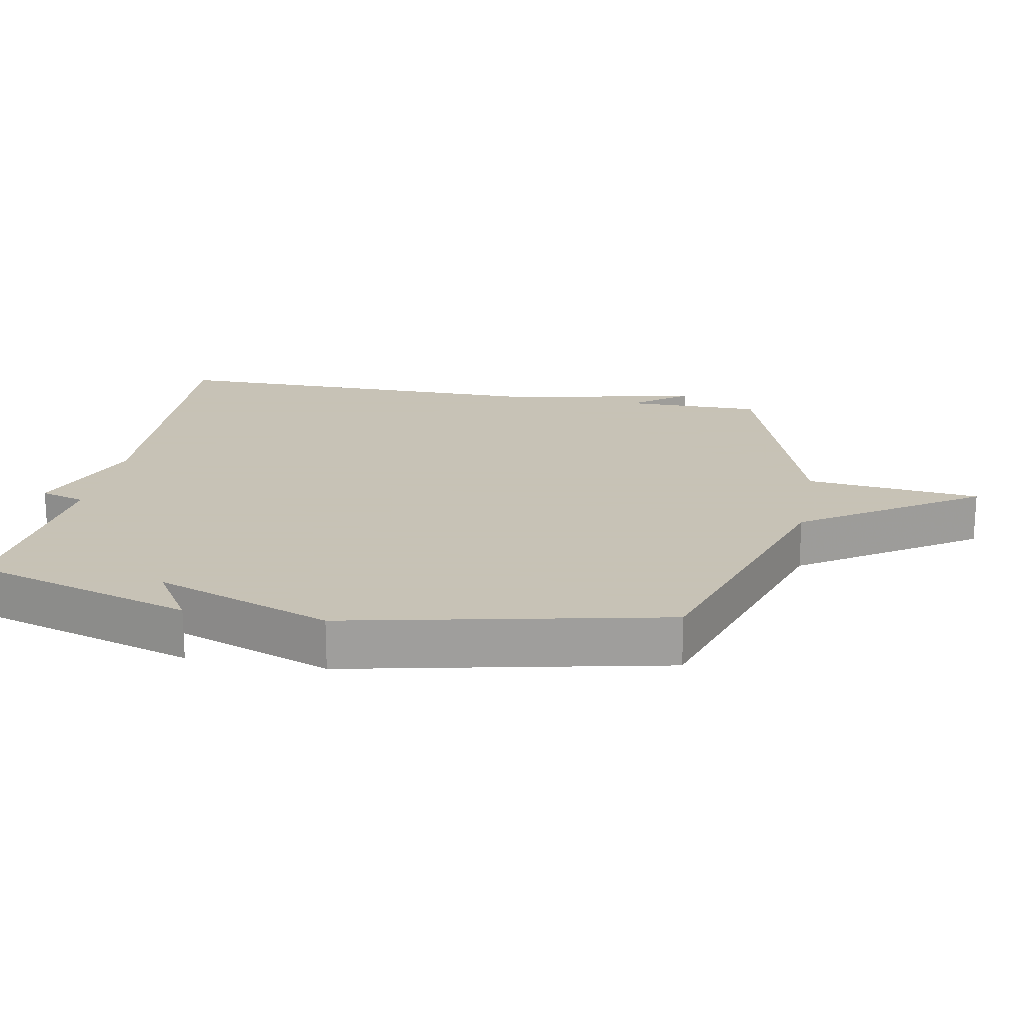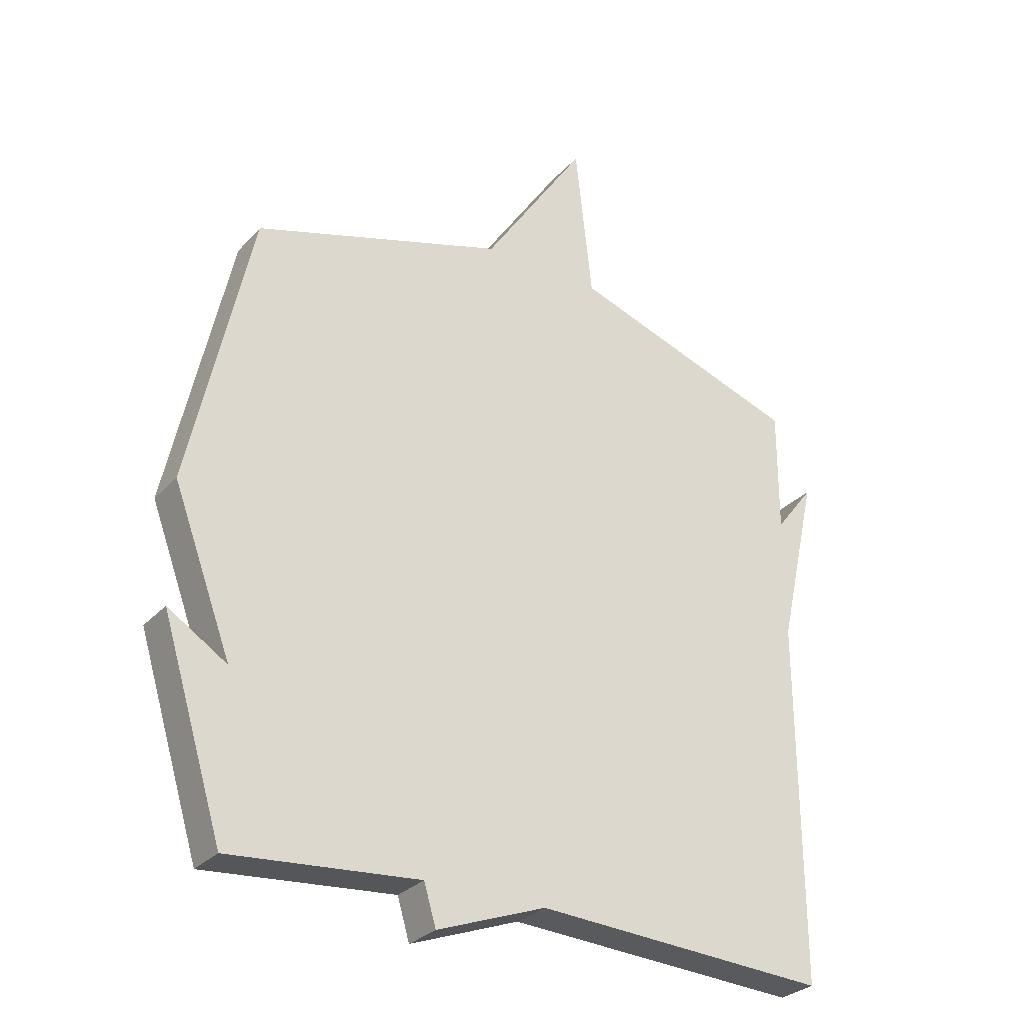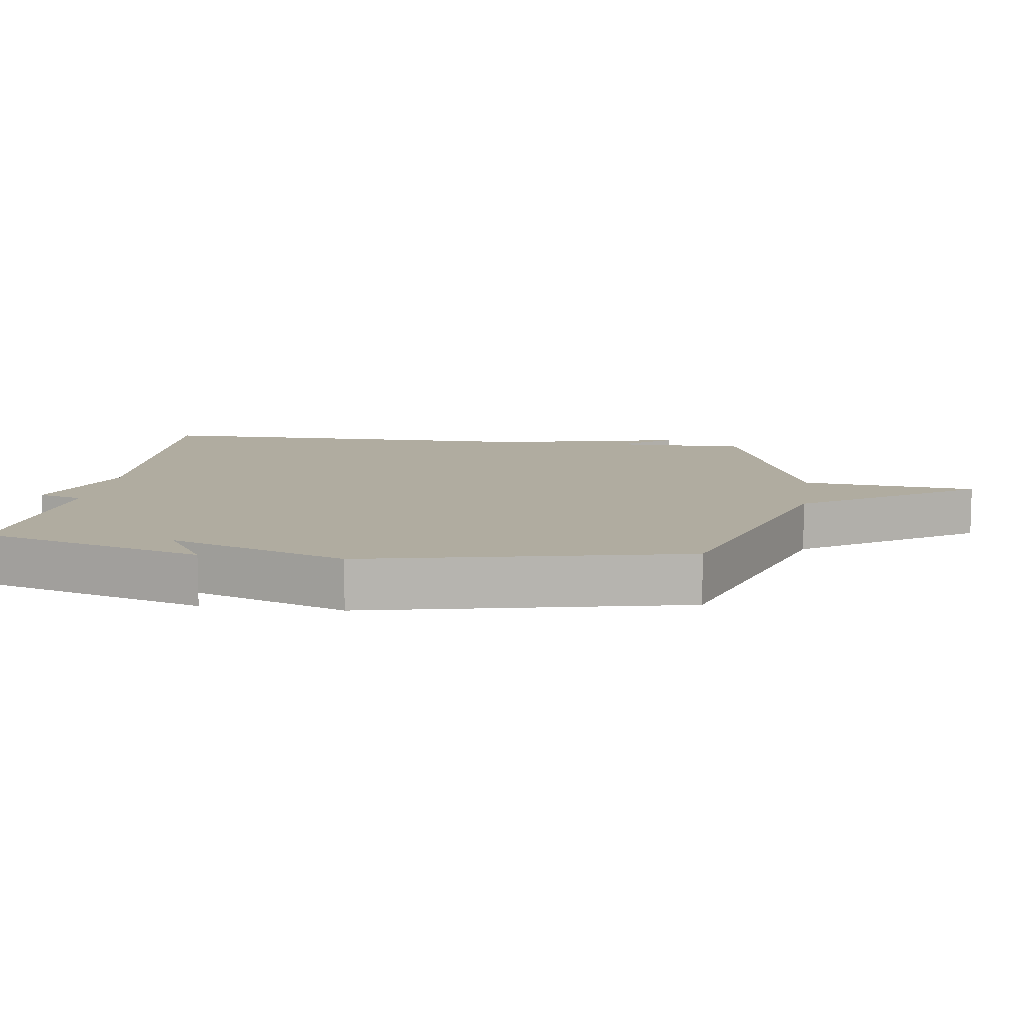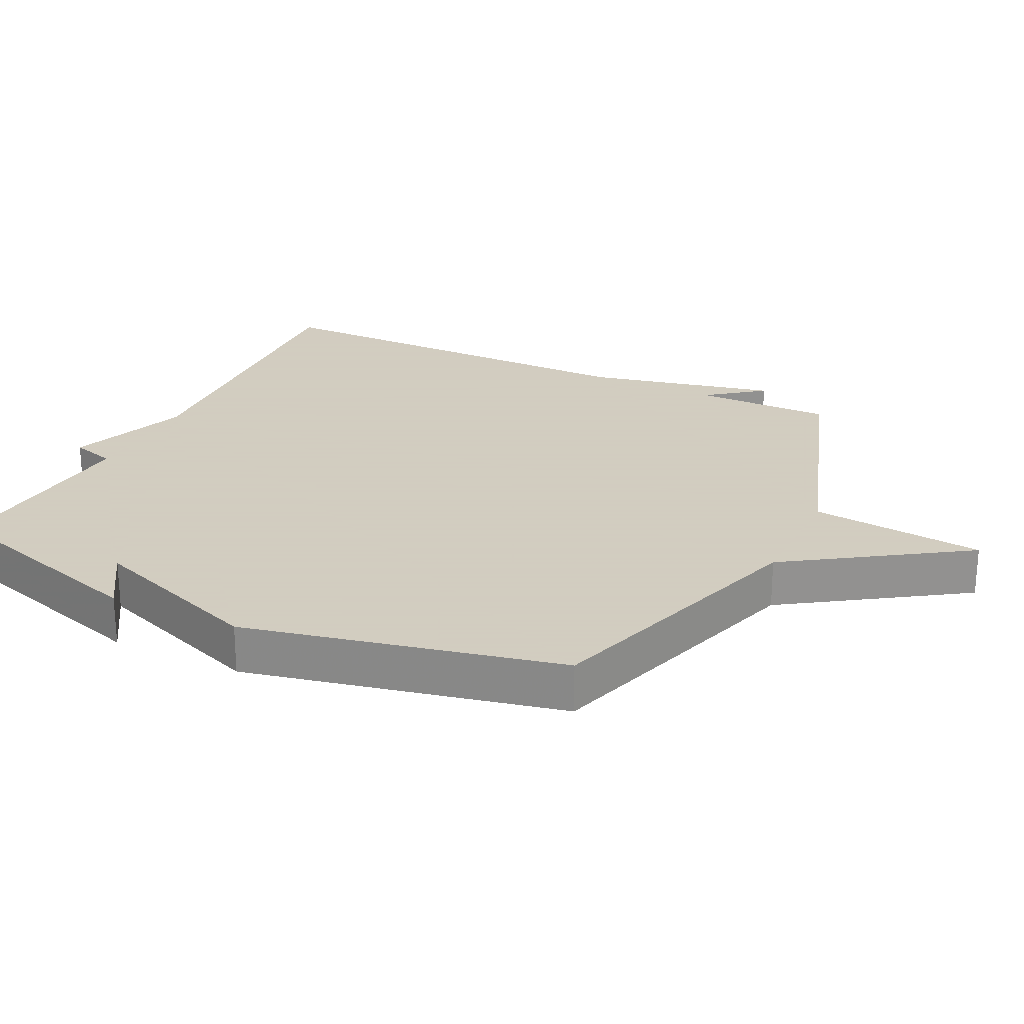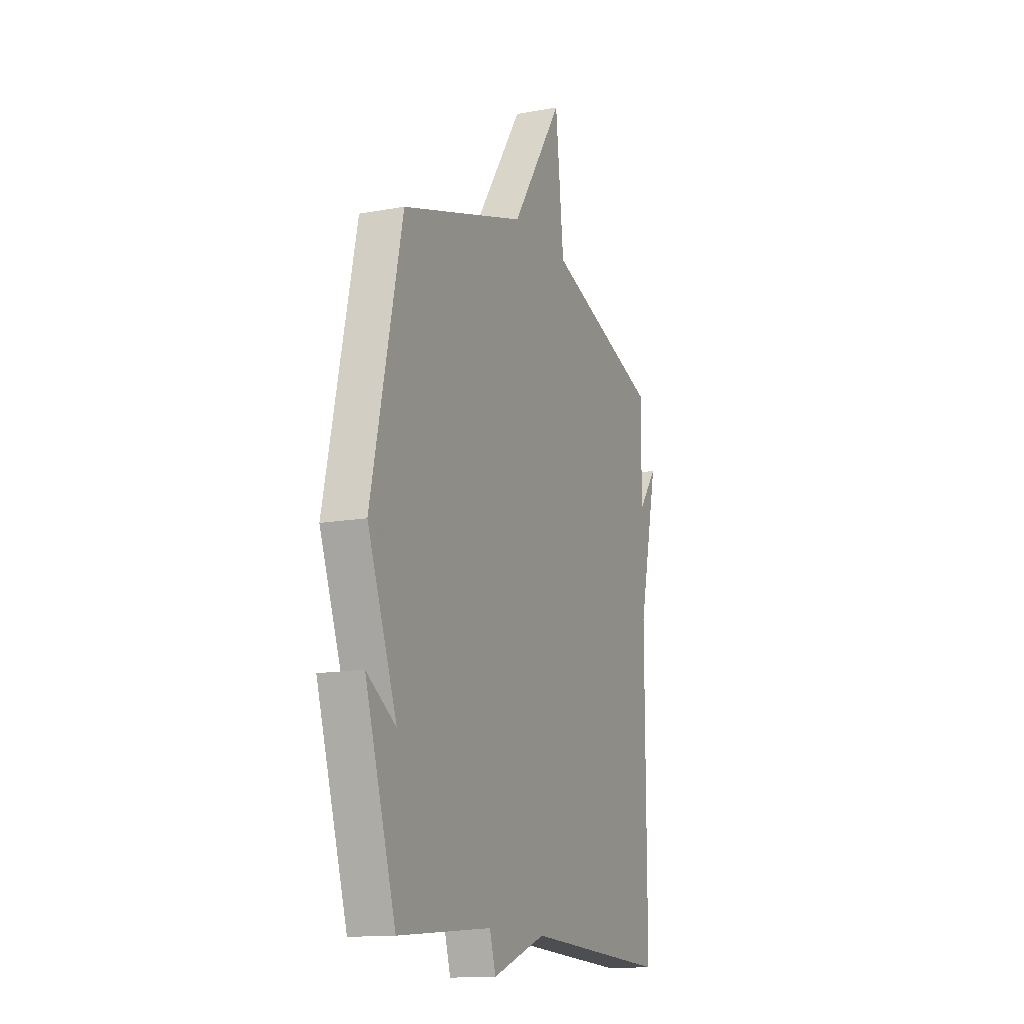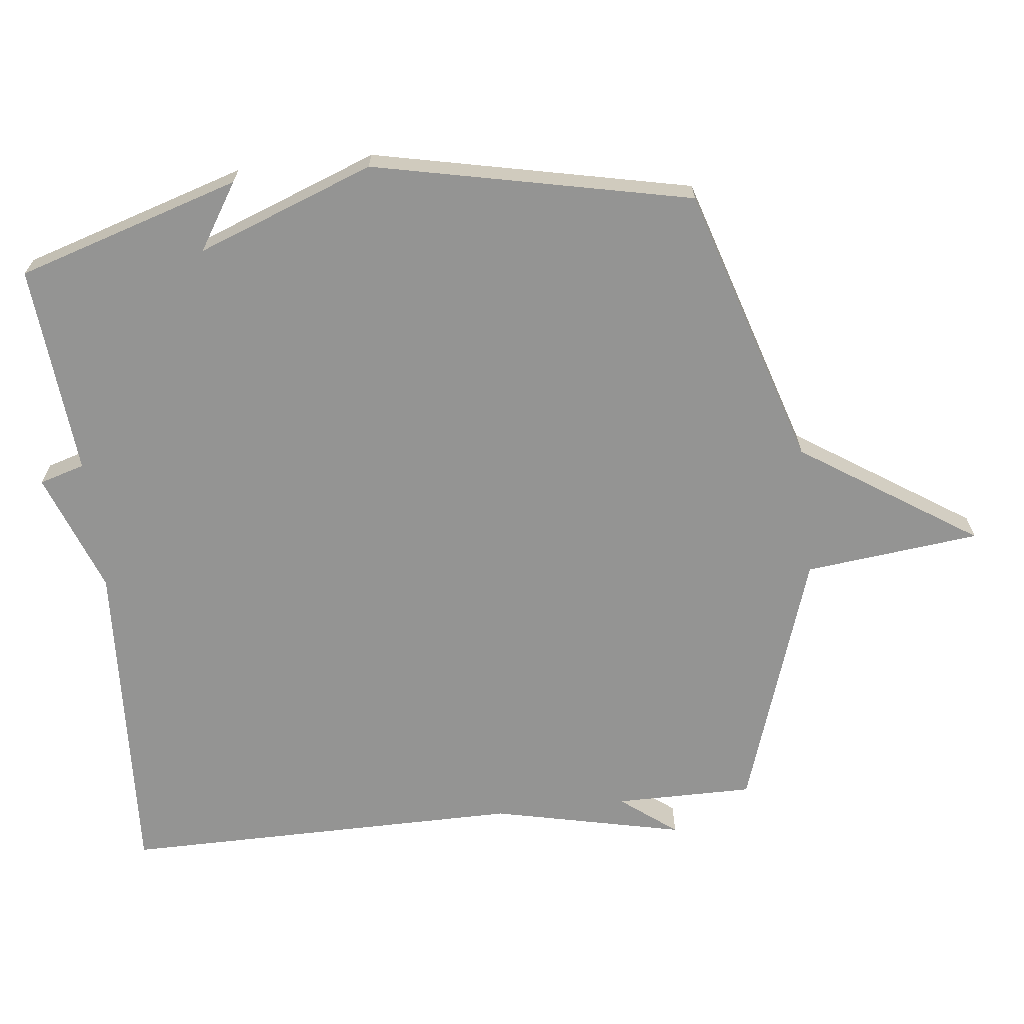
<metadata>
{"format":"obj","ext":"obj","renderer":"f3d","projection":"perspective","resolution":1024,"background":"white","views":[{"elev":19.1,"azim":-79.2,"up":"+Y"},{"elev":-29.4,"azim":-33.6,"up":"+Z"},{"elev":10.0,"azim":-82.0,"up":"+Y"},{"elev":24.3,"azim":-64.1,"up":"+Y"},{"elev":-13.7,"azim":-67.7,"up":"+Z"},{"elev":-67.0,"azim":-83.4,"up":"+Y"}]}
</metadata>
<code>
v 0.5 0.07 -0.5
v 0.013 0.07 -0.473
v -0.167 0.07 -0.54
v -0.187 0.07 -0.473
v -0.5 0.07 -0.5
v -0.602 0.07 -0.169
v -0.504 0.07 -0.231
v -0.602 0.07 0.031
v -0.5 0.07 0.5
v -0.083 0.07 0.629
v 0.089 0.07 0.888
v 0.117 0.07 0.629
v 0.5 0.07 0.5
v 0.499 0.07 0.295
v 0.563 0.07 0.378
v 0.499 0.07 0.095
v 0.5 0 -0.5
v 0.013 0 -0.473
v -0.167 0 -0.54
v -0.187 0 -0.473
v -0.5 0 -0.5
v -0.602 0 -0.169
v -0.504 0 -0.231
v -0.602 0 0.031
v -0.5 0 0.5
v -0.083 0 0.629
v 0.089 0 0.888
v 0.117 0 0.629
v 0.5 0 0.5
v 0.499 0 0.295
v 0.563 0 0.378
v 0.499 0 0.095
f 14 15 16
f 12 13 14
f 12 14 16
f 10 11 12
f 16 1 2
f 12 16 2
f 10 12 2
f 9 10 2
f 8 9 2
f 7 8 2
f 4 5 6 7
f 2 3 4
f 2 4 7
f 32 31 30
f 30 29 28
f 32 30 28
f 28 27 26
f 18 17 32
f 18 32 28
f 18 28 26
f 18 26 25
f 18 25 24
f 18 24 23
f 23 22 21 20
f 20 19 18
f 23 20 18
f 1 17 18 2
f 2 18 19 3
f 3 19 20 4
f 4 20 21 5
f 5 21 22 6
f 6 22 23 7
f 7 23 24 8
f 8 24 25 9
f 9 25 26 10
f 10 26 27 11
f 11 27 28 12
f 12 28 29 13
f 13 29 30 14
f 14 30 31 15
f 15 31 32 16
f 16 32 17 1

</code>
